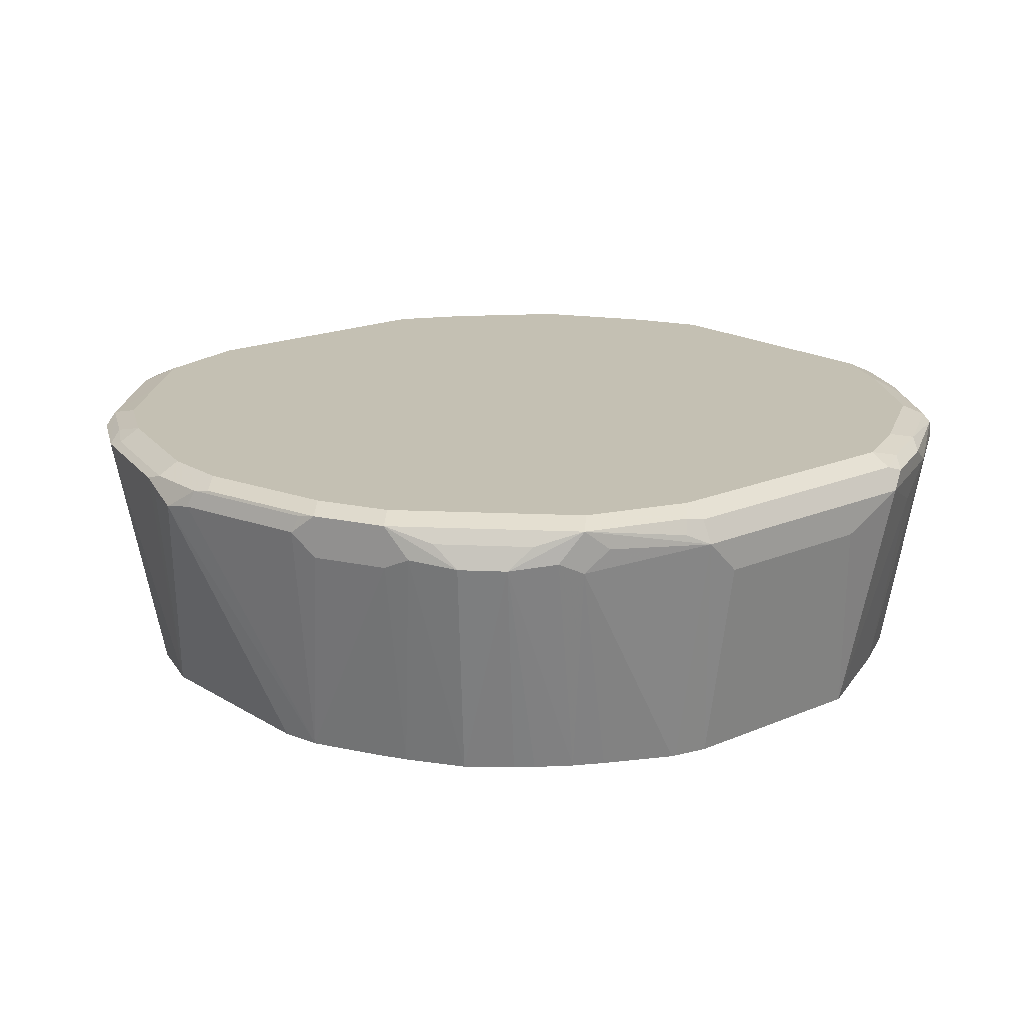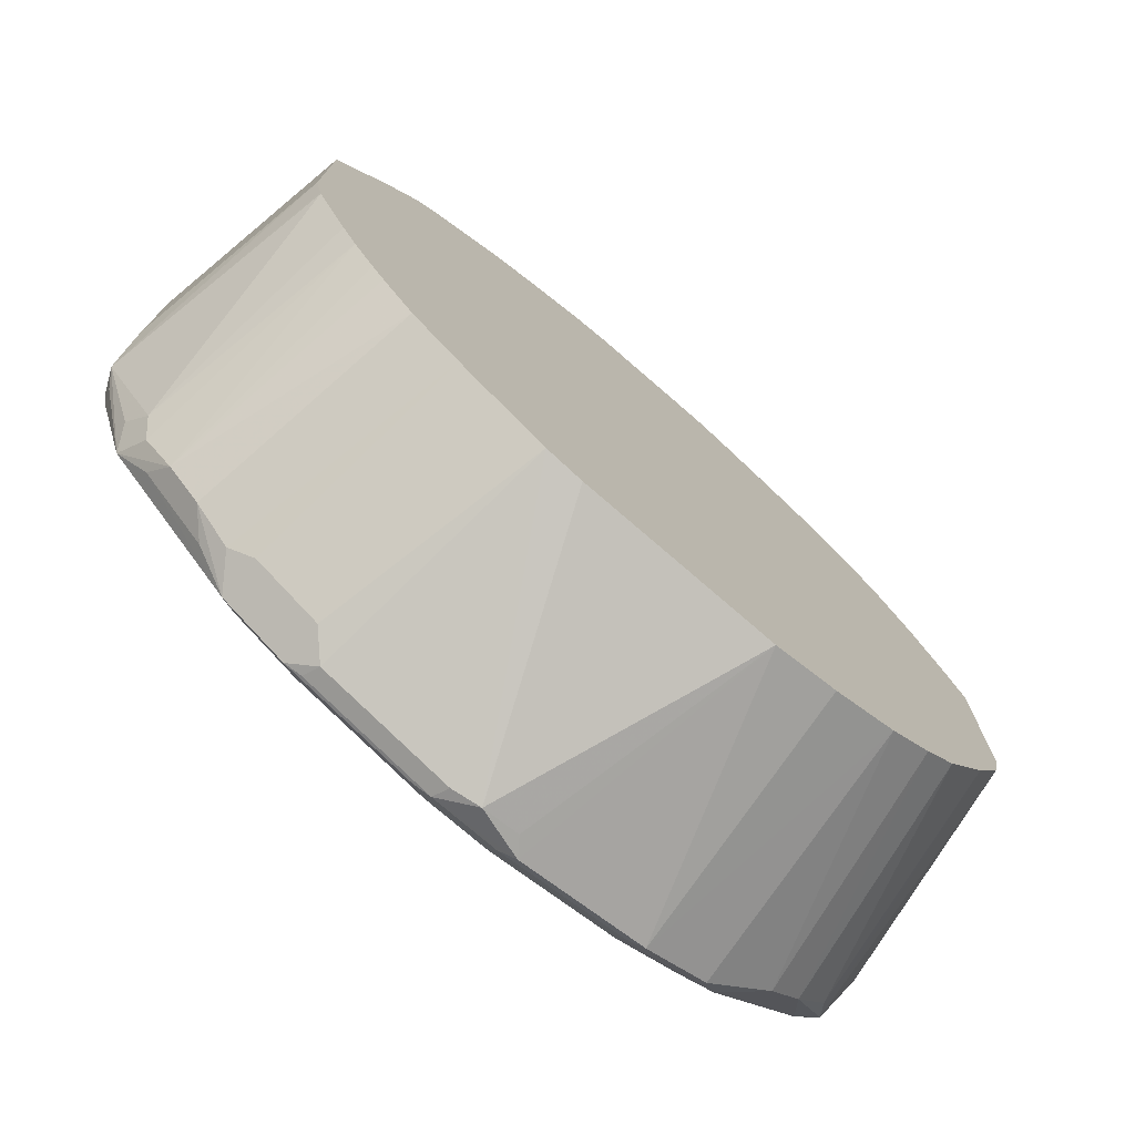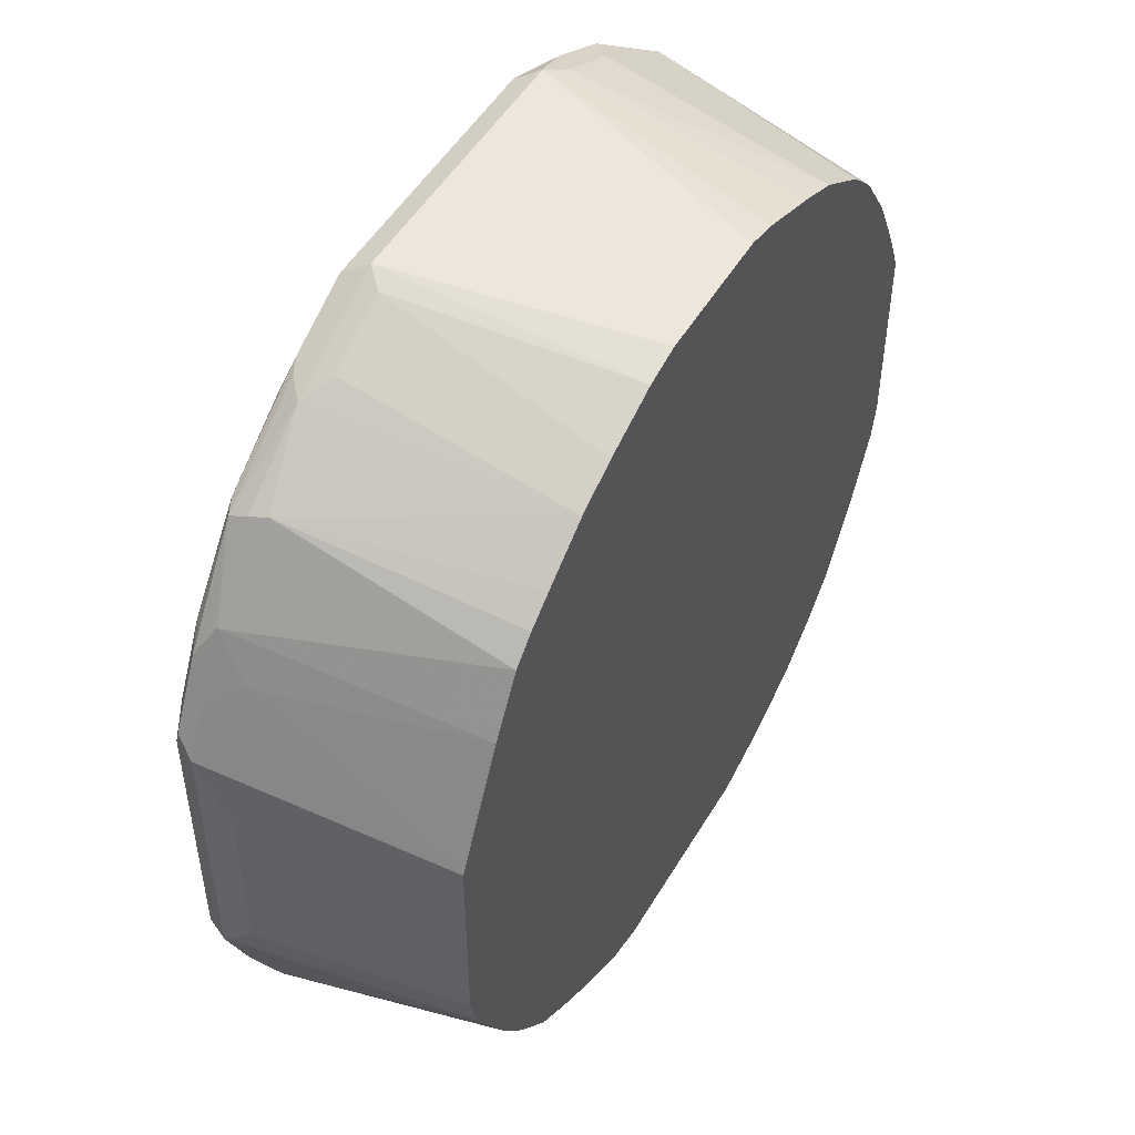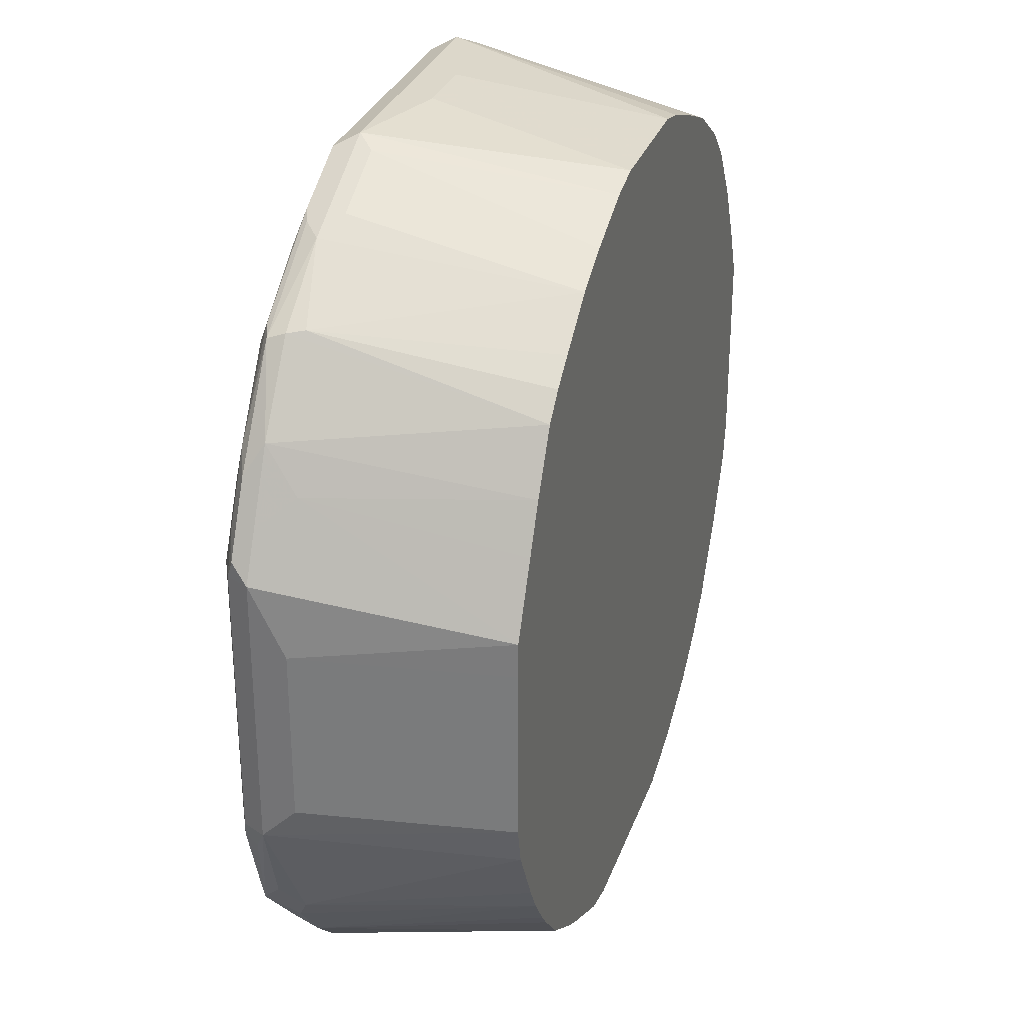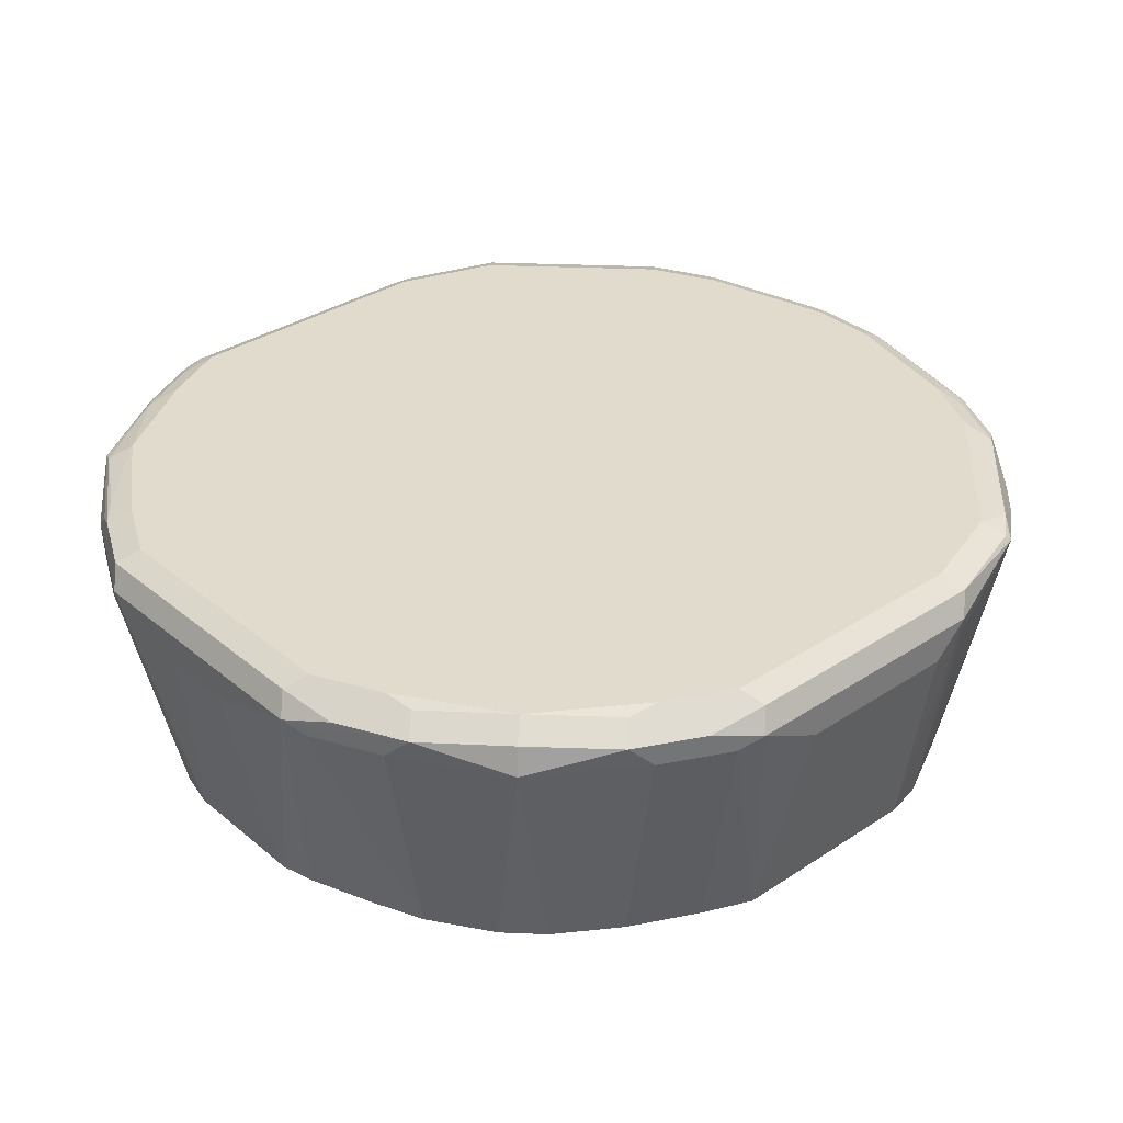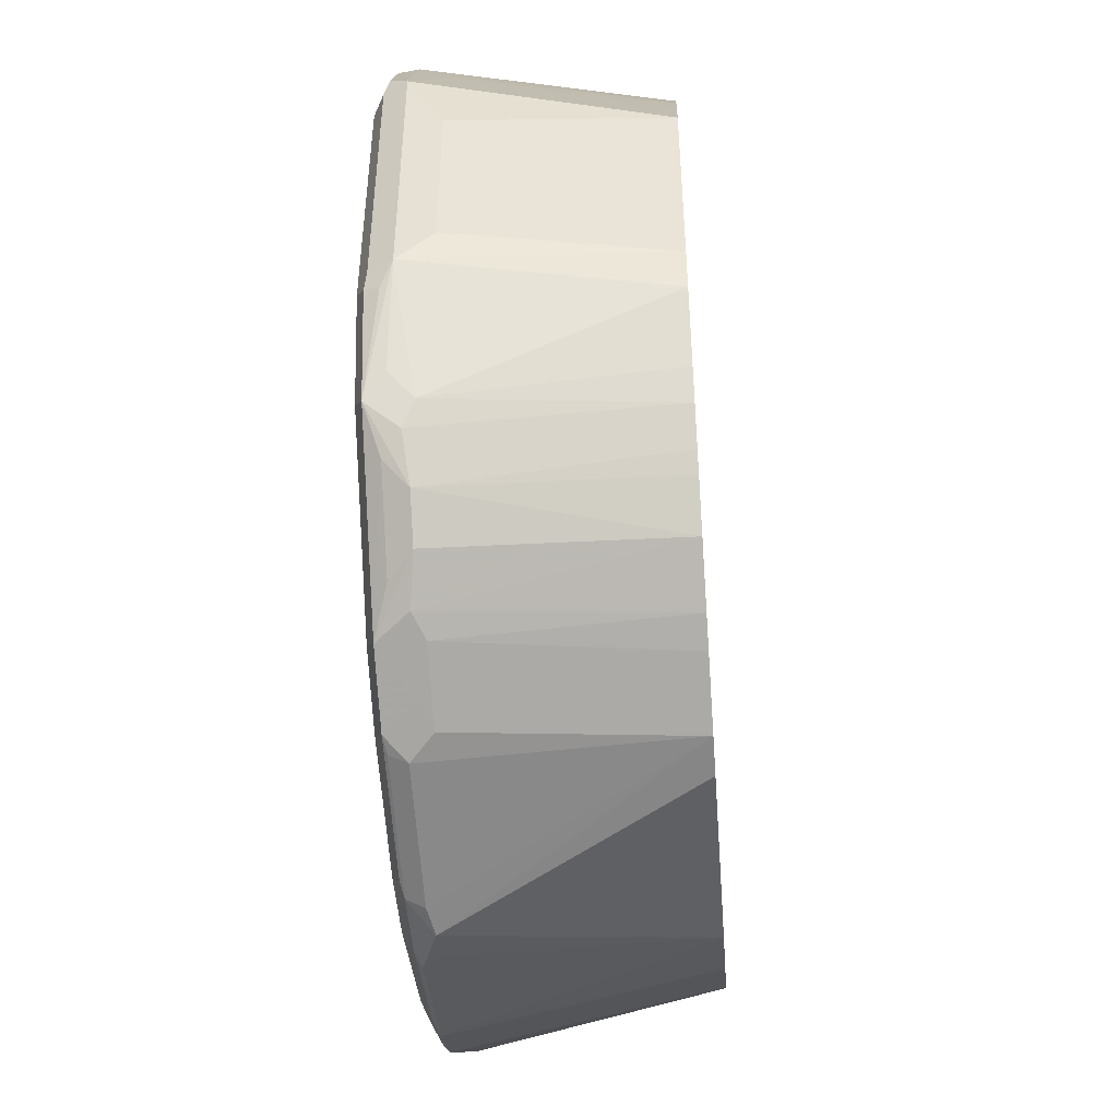
<metadata>
{"format":"obj","ext":"obj","renderer":"f3d","projection":"perspective","resolution":1024,"background":"white","views":[{"elev":18.0,"azim":-130.0,"up":"+Y"},{"elev":-75.7,"azim":-40.9,"up":"+Z"},{"elev":50.3,"azim":-60.3,"up":"+Z"},{"elev":30.4,"azim":-72.3,"up":"+Z"},{"elev":33.8,"azim":48.2,"up":"+Y"},{"elev":-48.2,"azim":-85.7,"up":"+Z"}]}
</metadata>
<code>
v 0.2709 0.7917 0.2708
v 0.2639 0.8056 0.2639
v 0.257 0.7987 0.2986
v 0.2639 0.7848 0.2847
v 0.25 0.6461 0.25
v 0.2709 0.7709 0.2291
v 0.2709 0.7917 0.1042
v 0.25 0.8126 0.2708
v 0.2639 0.8056 0.09726
v 0.2431 0.7848 0.3264
v 0.2292 0.8126 0.3125
v 0.2361 0.7987 0.3403
v 0.2375 0.6461 0.2791
v 0.25 0.6461 0.2291
v 0.2709 0.7709 0.1251
v 0.25 0.6461 0.1251
v 0.2448 0.6461 0.1018
v 0.2656 0.7813 0.09379
v 0.2448 0.8022 0.03129
v 0.25 0.8126 0.1042
v 0.2431 0.8056 0.03476
v 0.2166 0.6461 0.3208
v 0.2014 0.7848 0.3889
v 0.1916 0.6461 0.3583
v 0.2257 0.8091 0.3299
v 0.1875 0.8126 0.375
v 0.1979 0.8022 0.3854
v 0.2447 0.6461 0.1016
v 0.2239 0.6461 0.05998
v 0.237 0.7917 0.02088
v 0.2153 0.7917 -0.00693
v 0.2292 0.8074 0.01824
v 0.2292 0.8126 0.04169
v 0.1708 0.6461 0.3791
v 0.1528 0.7987 0.4236
v 0.1389 0.7848 0.4306
v 0.1333 0.6461 0.4041
v 0.125 0.8126 0.4167
v 0.1423 0.8091 0.4132
v 0.1945 0.6461 0.014
v 0.1736 0.6461 -0.00693
v 0.1945 0.7917 -0.02775
v 0.1667 0.8074 -0.04427
v 0.1875 0.8126 8.17e-06
v 0.1354 0.8022 0.4271
v 0.1111 0.7987 0.4445
v 0.08331 0.7917 0.4584
v 0.0972 0.7848 0.4514
v 0.1041 0.6461 0.4166
v 0.08331 0.8126 0.4375
v 0.1007 0.8091 0.434
v 0.1459 0.6461 -0.02852
v 0.1562 0.8022 -0.05726
v 0.1146 0.8022 -0.07813
v 0.125 0.8074 -0.06508
v 0.1041 0.8126 -0.06249
v 0.1458 0.8126 -0.04162
v 0.09375 0.8022 0.4479
v 0.07636 0.8056 0.4514
v -0.08331 0.7917 0.4584
v 0.02079 0.7709 0.4584
v 0.04163 0.6461 0.4375
v 0.06263 0.6461 0.4322
v -0.08331 0.8126 0.4375
v 0.1458 0.6461 -0.02857
v 0.03123 0.8022 -0.09895
v 0.1041 0.8056 -0.07637
v 0.1041 0.6461 -0.04939
v 0.104 0.6461 -0.04944
v 0.06247 0.6461 -0.06249
v 0.02079 0.8126 -0.08331
v -0.09025 0.8056 0.4514
v -0.1354 0.7813 0.4323
v -0.09375 0.7813 0.4532
v -0.06512 0.6461 0.4322
v -0.04152 0.6461 0.4375
v -0.02079 0.7709 0.4584
v -0.1319 0.8056 0.4306
v -0.1406 0.8022 0.4271
v -0.1528 0.7917 0.4236
v -0.125 0.8126 0.4167
v 0.02344 0.7917 -0.09895
v 0 0.7917 -0.1042
v -0.02079 0.8056 -0.09719
v 0.02079 0.8056 -0.09719
v -0.06247 0.6461 -0.06249
v -0.03123 0.8074 -0.09372
v -0.02079 0.8126 -0.08331
v -0.118 0.6461 0.4098
v -0.1319 0.6461 0.4028
v -0.1318 0.6461 0.4028
v -0.1041 0.6461 0.4166
v -0.1484 0.8074 0.4167
v -0.1945 0.8056 0.3889
v -0.2031 0.8022 0.3854
v -0.2014 0.7917 0.3889
v -0.1979 0.7813 0.3907
v -0.1875 0.8126 0.375
v -0.0858 0.6461 -0.05726
v -0.01734 0.7952 -0.1007
v -0.1041 0.8056 -0.07637
v -0.1146 0.8074 -0.0729
v -0.1041 0.8126 -0.06249
v -0.164 0.6461 0.3802
v -0.2318 0.8074 0.3333
v -0.2448 0.8022 0.3229
v -0.2361 0.7917 0.3403
v -0.1951 0.6461 0.3543
v -0.1806 0.6461 0.368
v -0.2292 0.8126 0.3125
v -0.125 0.6461 -0.03744
v -0.1562 0.7813 -0.05209
v -0.1146 0.7813 -0.0729
v -0.1007 0.7952 -0.07984
v -0.1285 0.7883 -0.06596
v -0.1562 0.8074 -0.05209
v -0.1458 0.8126 -0.04162
v -0.2526 0.8074 0.2917
v -0.2656 0.8022 0.2812
v -0.257 0.7917 0.2986
v -0.2448 0.7709 0.3151
v -0.2153 0.6461 0.3195
v -0.25 0.8126 0.2708
v -0.1422 0.6461 -0.02786
v -0.1701 0.7883 -0.04509
v -0.1875 0.8126 8.17e-06
v -0.1945 0.7848 -0.02775
v -0.1806 0.7987 -0.03468
v -0.2222 0.7987 0.006947
v -0.2396 0.8074 0.03129
v -0.2639 0.8056 0.2708
v -0.2709 0.7917 0.2708
v -0.2361 0.6461 0.2779
v -0.2292 0.6461 0.2917
v -0.2222 0.6461 0.3057
v -0.2499 0.6461 0.2501
v -0.25 0.8126 0.1042
v -0.1458 0.6461 -0.02543
v -0.1736 0.6461 -0.00693
v -0.2292 0.8126 0.04169
v -0.2153 0.7848 -0.00693
v -0.2465 0.7952 0.04516
v -0.2709 0.7917 0.1042
v -0.2639 0.7987 0.09032
v -0.2604 0.8074 0.09379
v -0.2326 0.7883 0.01741
v -0.2639 0.8056 0.1042
v -0.2709 0.7709 0.2291
v -0.25 0.6461 0.25
v -0.194 0.6461 0.01587
v -0.198 0.6461 0.02099
v -0.2019 0.6461 0.02594
v -0.21 0.6461 0.03767
v -0.2154 0.6461 0.04538
v -0.2396 0.7813 0.03129
v -0.2448 0.6461 0.1018
v -0.2454 0.6461 0.1042
v -0.25 0.6461 0.1251
v -0.2709 0.7709 0.1251
v -0.25 0.6461 0.2291
v -0.2249 0.6461 0.06251
f 1 2 3
f 84 100 114
f 84 87 85
f 83 100 84
f 83 99 100
f 83 86 99
f 81 98 93
f 80 97 90
f 84 114 101
f 80 96 97
f 79 95 80
f 78 95 79
f 78 94 95
f 78 93 94
f 78 81 93
f 74 92 75
f 74 89 92
f 80 95 96
f 73 91 89
f 84 101 102
f 87 102 103
f 99 113 114
f 99 112 113
f 99 111 112
f 98 110 105
f 97 109 104
f 97 108 109
f 96 107 108
f 84 102 87
f 96 108 97
f 95 106 107
f 95 105 106
f 94 105 95
f 94 98 105
f 93 98 94
f 90 97 104
f 87 103 88
f 95 107 96
f 99 114 100
f 73 90 91
f 73 89 74
f 56 85 71
f 56 67 85
f 55 67 56
f 54 70 66
f 54 69 70
f 54 68 69
f 54 65 68
f 60 73 74
f 54 67 55
f 54 66 85
f 53 65 54
f 52 65 53
f 50 72 59
f 50 64 72
f 50 58 51
f 50 59 58
f 54 85 67
f 73 80 90
f 60 74 75
f 60 76 77
f 71 87 88
f 71 85 87
f 70 83 82
f 70 86 83
f 66 70 82
f 66 84 85
f 66 83 84
f 60 75 76
f 66 82 83
f 64 81 78
f 61 76 62
f 61 77 76
f 60 80 73
f 60 79 80
f 60 78 79
f 60 72 78
f 64 78 72
f 47 49 48
f 101 114 102
f 102 113 115
f 132 143 159
f 132 149 136
f 132 148 149
f 131 143 132
f 131 147 143
f 130 155 142
f 130 146 155
f 132 159 148
f 130 141 146
f 130 145 137
f 130 144 145
f 130 143 144
f 130 142 143
f 129 141 130
f 127 129 128
f 127 141 129
f 130 137 140
f 127 139 141
f 137 145 147
f 141 150 151
f 154 161 155
f 148 158 160
f 148 159 158
f 148 160 149
f 146 154 155
f 144 147 145
f 143 158 159
f 139 150 141
f 143 157 158
f 143 155 156
f 143 147 144
f 142 155 143
f 141 154 146
f 141 153 154
f 141 152 153
f 141 151 152
f 143 156 157
f 102 114 113
f 125 139 127
f 124 138 125
f 112 116 115
f 112 125 116
f 112 124 125
f 111 124 112
f 110 123 118
f 107 122 108
f 107 121 122
f 112 115 113
f 107 120 121
f 106 119 120
f 106 118 119
f 105 118 106
f 105 110 118
f 103 116 117
f 102 116 103
f 102 115 116
f 106 120 107
f 125 138 139
f 116 126 117
f 116 127 128
f 123 147 131
f 123 137 147
f 121 136 133
f 121 132 136
f 121 135 122
f 121 134 135
f 121 133 134
f 116 125 127
f 120 132 121
f 119 131 132
f 118 131 119
f 118 123 131
f 116 140 126
f 116 130 140
f 116 129 130
f 116 128 129
f 119 132 120
f 47 63 49
f 155 161 156
f 47 61 62
f 5 99 86
f 5 111 99
f 5 124 111
f 5 138 124
f 5 139 138
f 5 150 139
f 5 151 150
f 5 86 70
f 5 152 151
f 5 154 153
f 5 161 154
f 5 156 161
f 5 157 156
f 5 158 157
f 5 160 158
f 5 149 160
f 5 153 152
f 5 136 149
f 5 70 69
f 5 68 65
f 8 20 33
f 7 19 9
f 7 18 19
f 7 17 18
f 7 16 17
f 7 15 16
f 6 16 15
f 5 69 68
f 6 14 16
f 5 17 16
f 5 28 17
f 5 29 28
f 5 40 29
f 5 41 40
f 5 52 41
f 5 65 52
f 5 16 14
f 8 33 44
f 5 133 136
f 5 135 134
f 4 13 5
f 3 12 10
f 3 11 12
f 2 20 8
f 2 9 20
f 2 11 3
f 2 8 11
f 4 10 22
f 1 9 2
f 1 15 7
f 1 6 15
f 1 5 6
f 1 4 5
f 1 10 4
f 1 3 10
f 47 62 63
f 1 7 9
f 5 134 133
f 4 22 13
f 5 13 22
f 5 122 135
f 5 108 122
f 5 109 108
f 5 104 109
f 5 90 104
f 5 91 90
f 5 89 91
f 5 14 6
f 5 75 92
f 5 62 76
f 5 63 62
f 5 49 63
f 5 37 49
f 5 34 37
f 5 24 34
f 5 22 24
f 5 76 75
f 8 44 57
f 5 92 89
f 8 56 71
f 35 47 36
f 35 46 47
f 35 58 46
f 35 45 58
f 35 38 45
f 35 39 38
f 32 44 33
f 36 47 48
f 32 43 44
f 31 42 43
f 31 41 42
f 31 40 41
f 30 40 31
f 29 40 30
f 26 35 27
f 26 39 35
f 31 43 32
f 26 38 39
f 36 48 37
f 38 50 51
f 47 77 61
f 8 57 56
f 47 60 77
f 47 72 60
f 47 59 72
f 47 58 59
f 46 58 47
f 37 48 49
f 45 51 58
f 43 56 57
f 43 55 56
f 43 54 55
f 43 53 54
f 42 53 43
f 42 52 53
f 41 52 42
f 43 57 44
f 23 37 34
f 38 51 45
f 23 35 36
f 9 19 21
f 8 26 11
f 8 38 26
f 8 50 38
f 8 64 50
f 8 81 64
f 8 98 81
f 9 21 33
f 8 123 110
f 8 140 137
f 8 126 140
f 8 117 126
f 8 103 117
f 23 36 37
f 8 88 103
f 8 71 88
f 8 137 123
f 9 33 20
f 8 110 98
f 10 23 24
f 21 32 33
f 10 12 23
f 23 27 35
f 19 32 21
f 19 31 32
f 19 30 31
f 19 28 29
f 17 19 18
f 19 29 30
f 23 34 24
f 12 25 26
f 12 27 23
f 12 26 27
f 11 26 25
f 11 25 12
f 17 28 19
f 10 24 22

</code>
